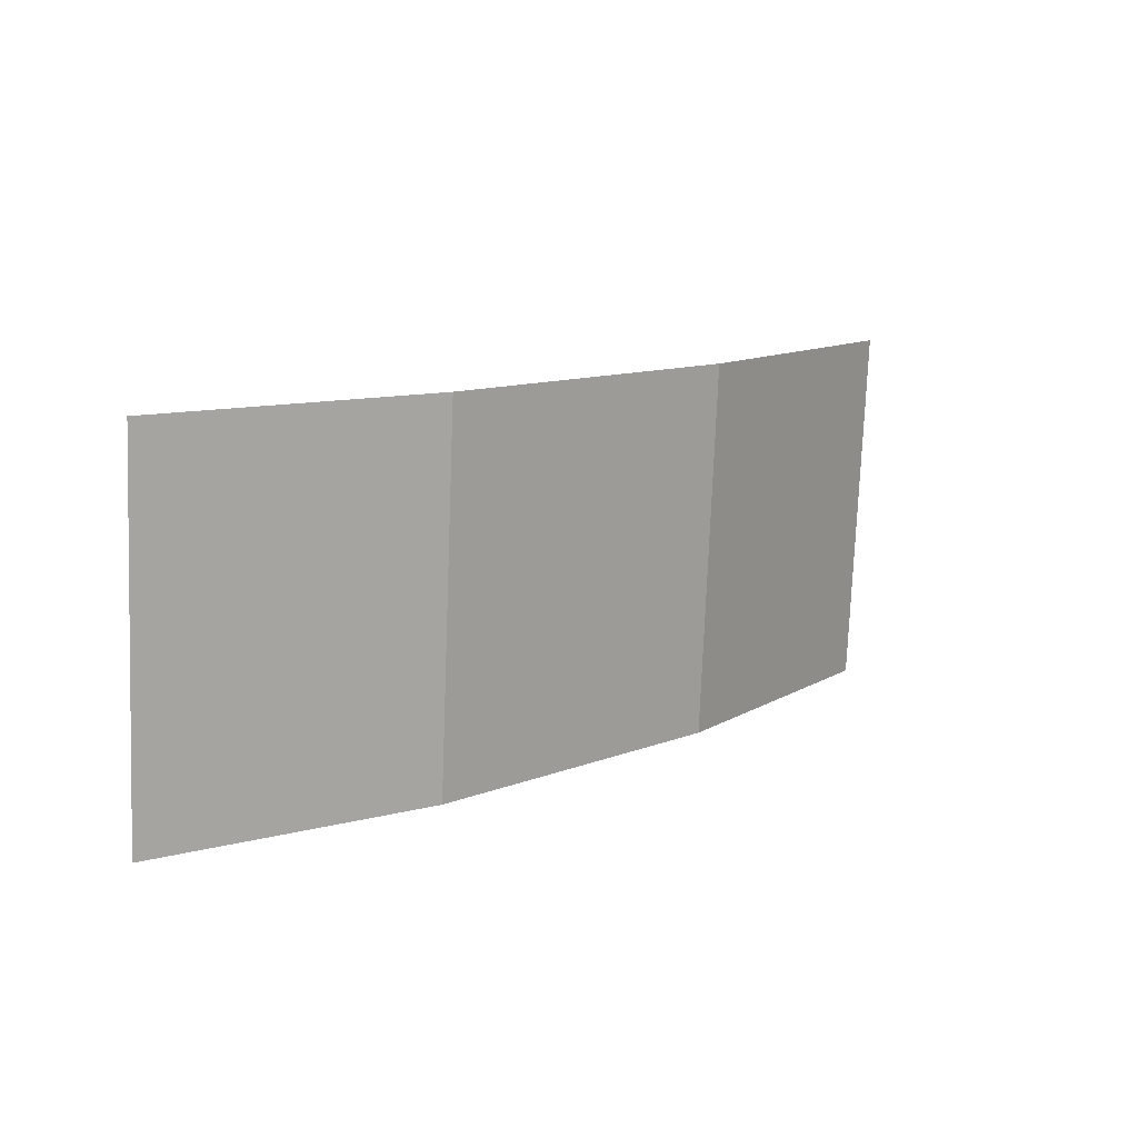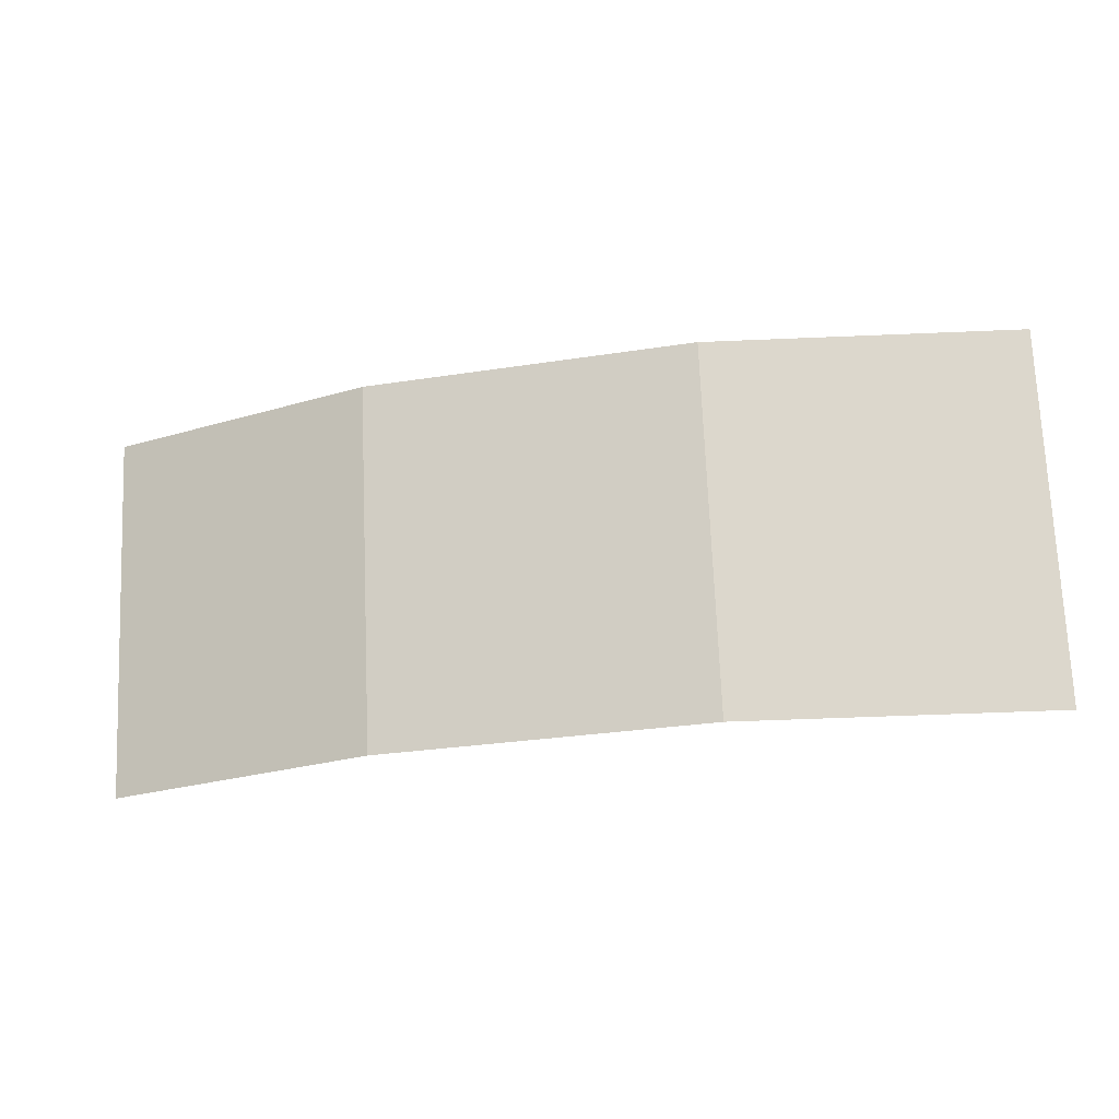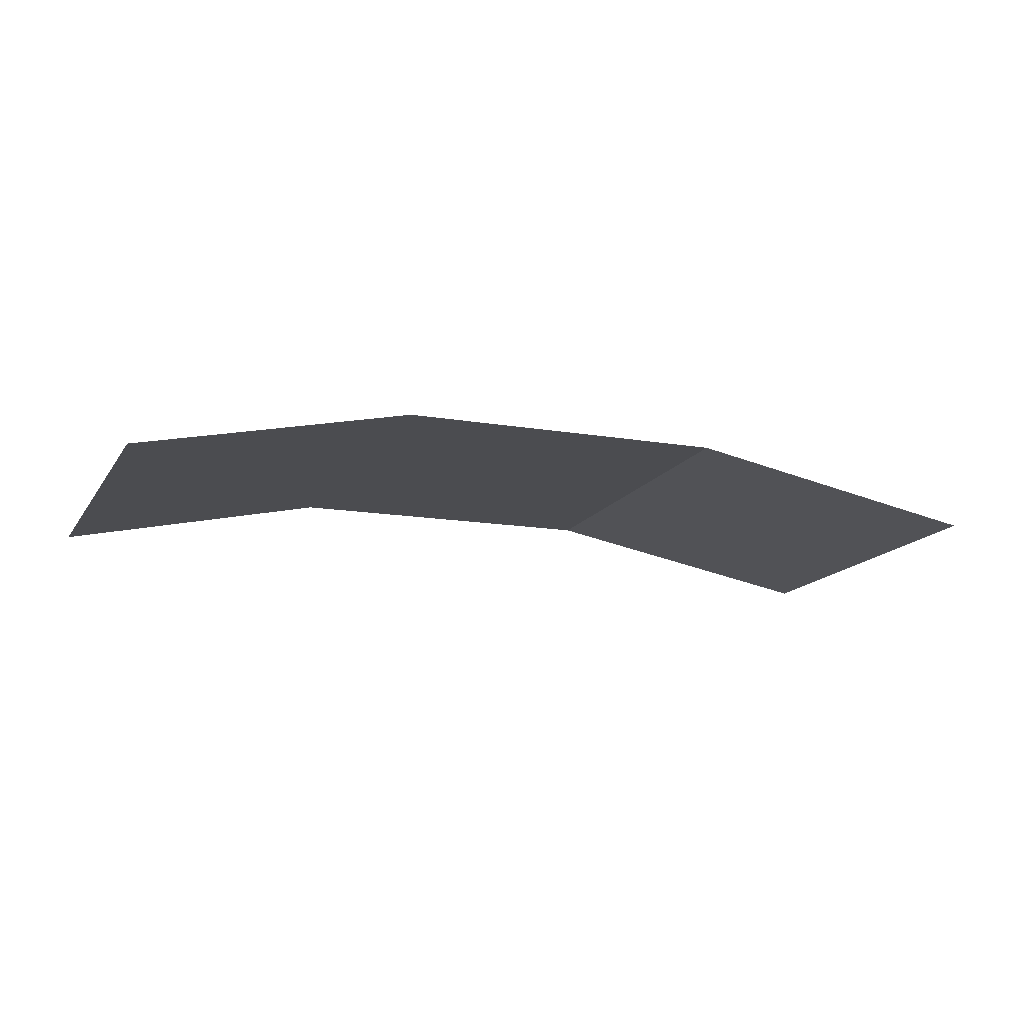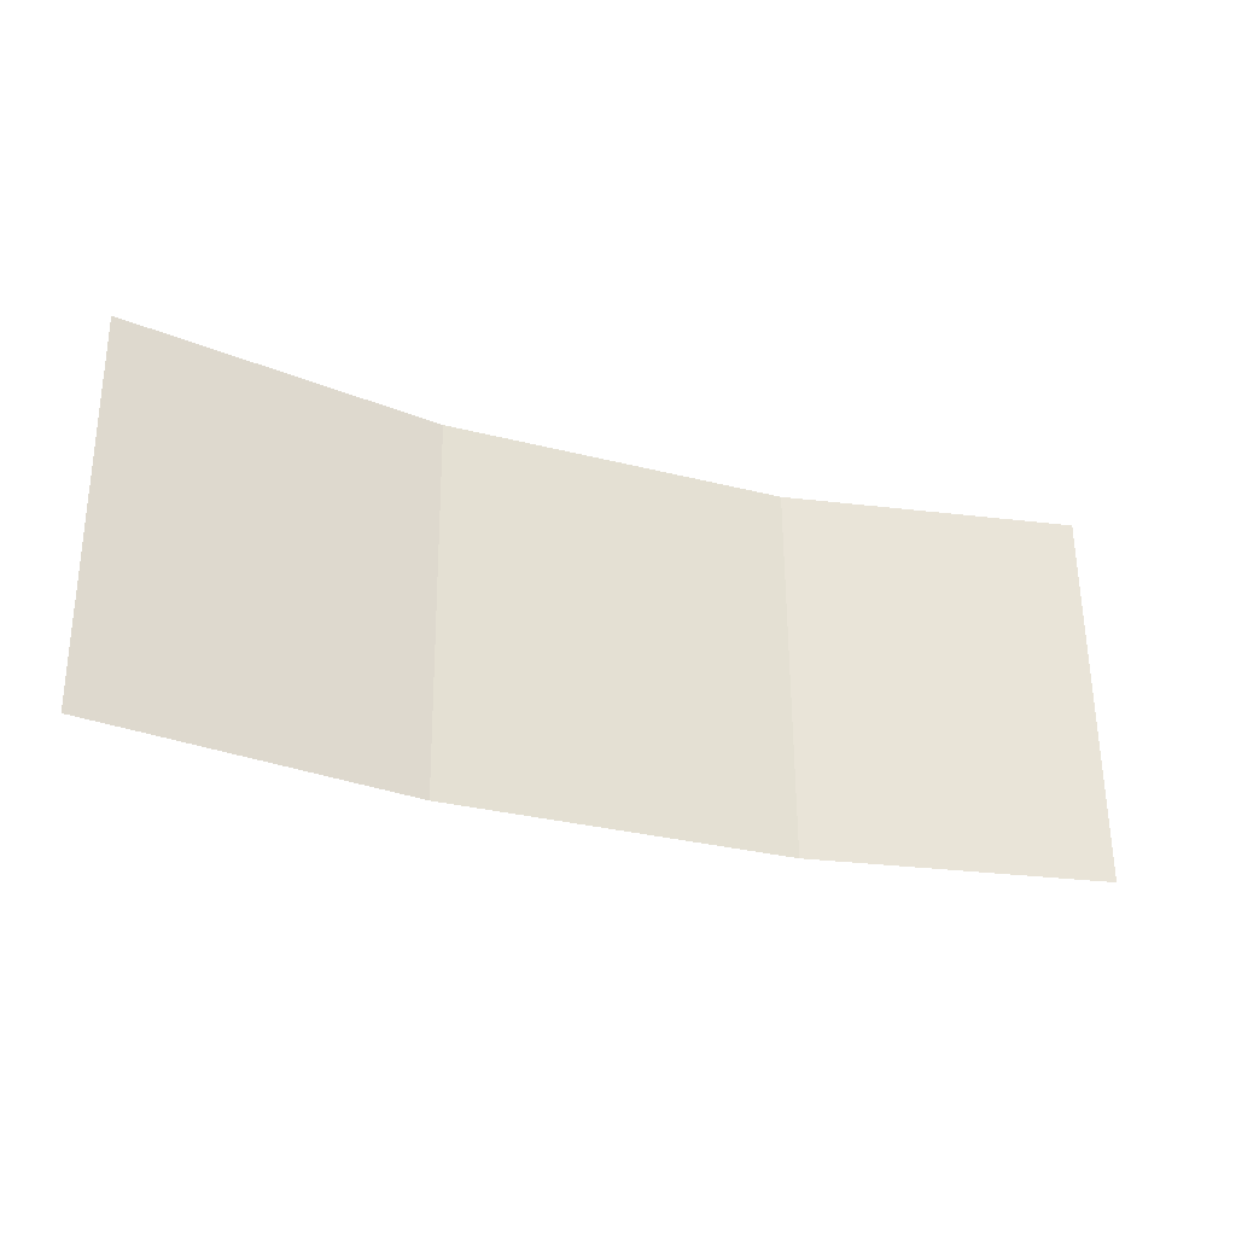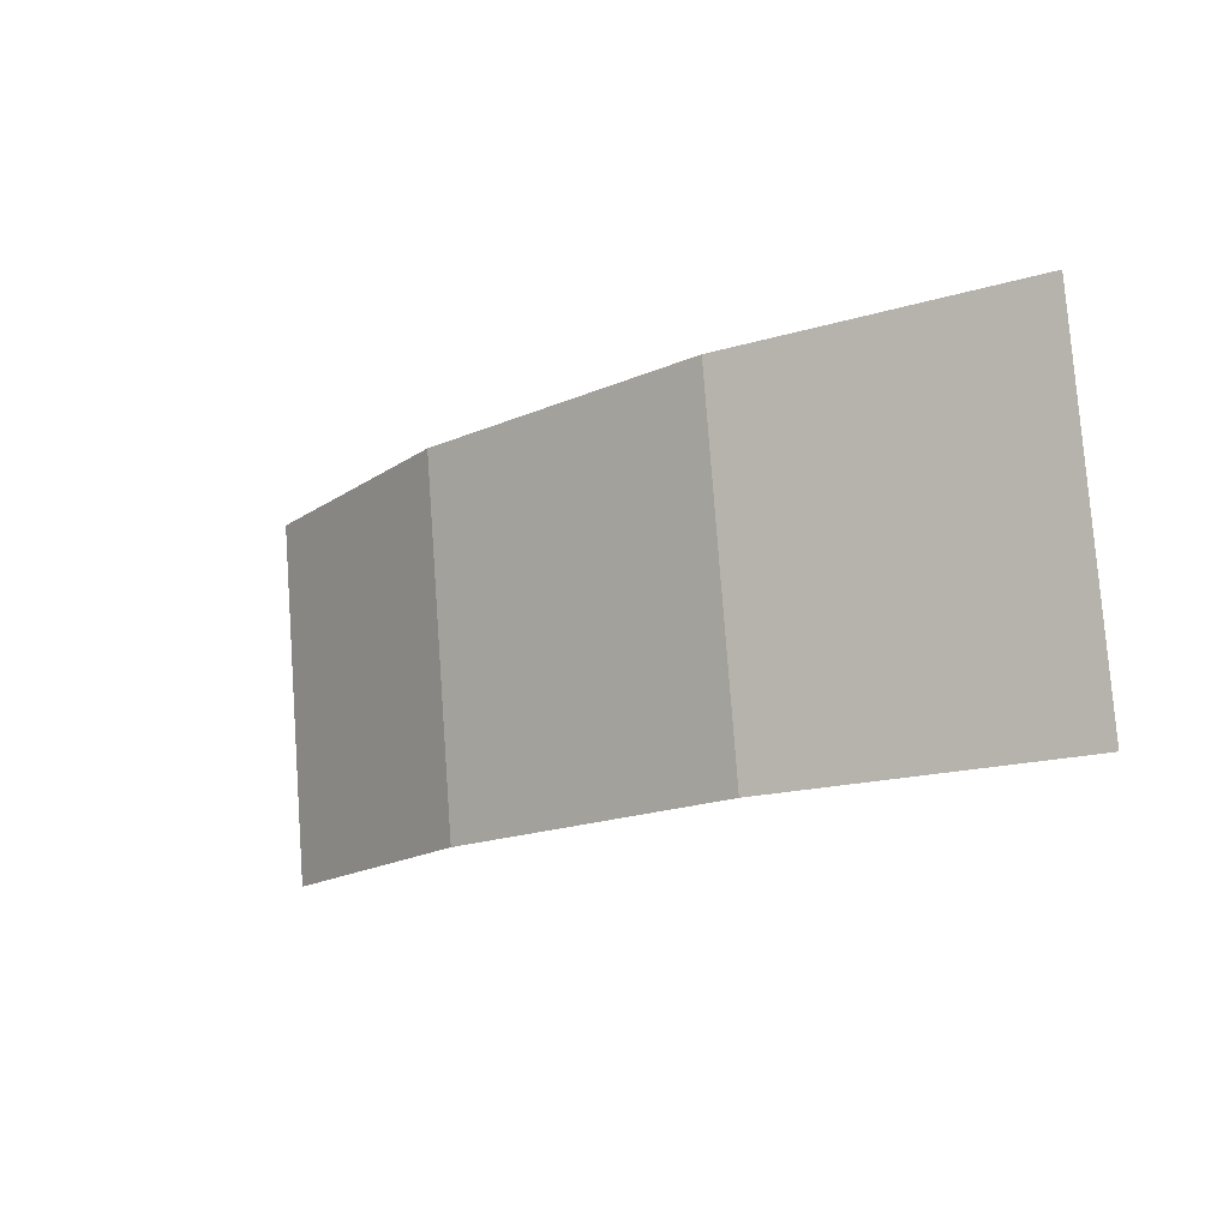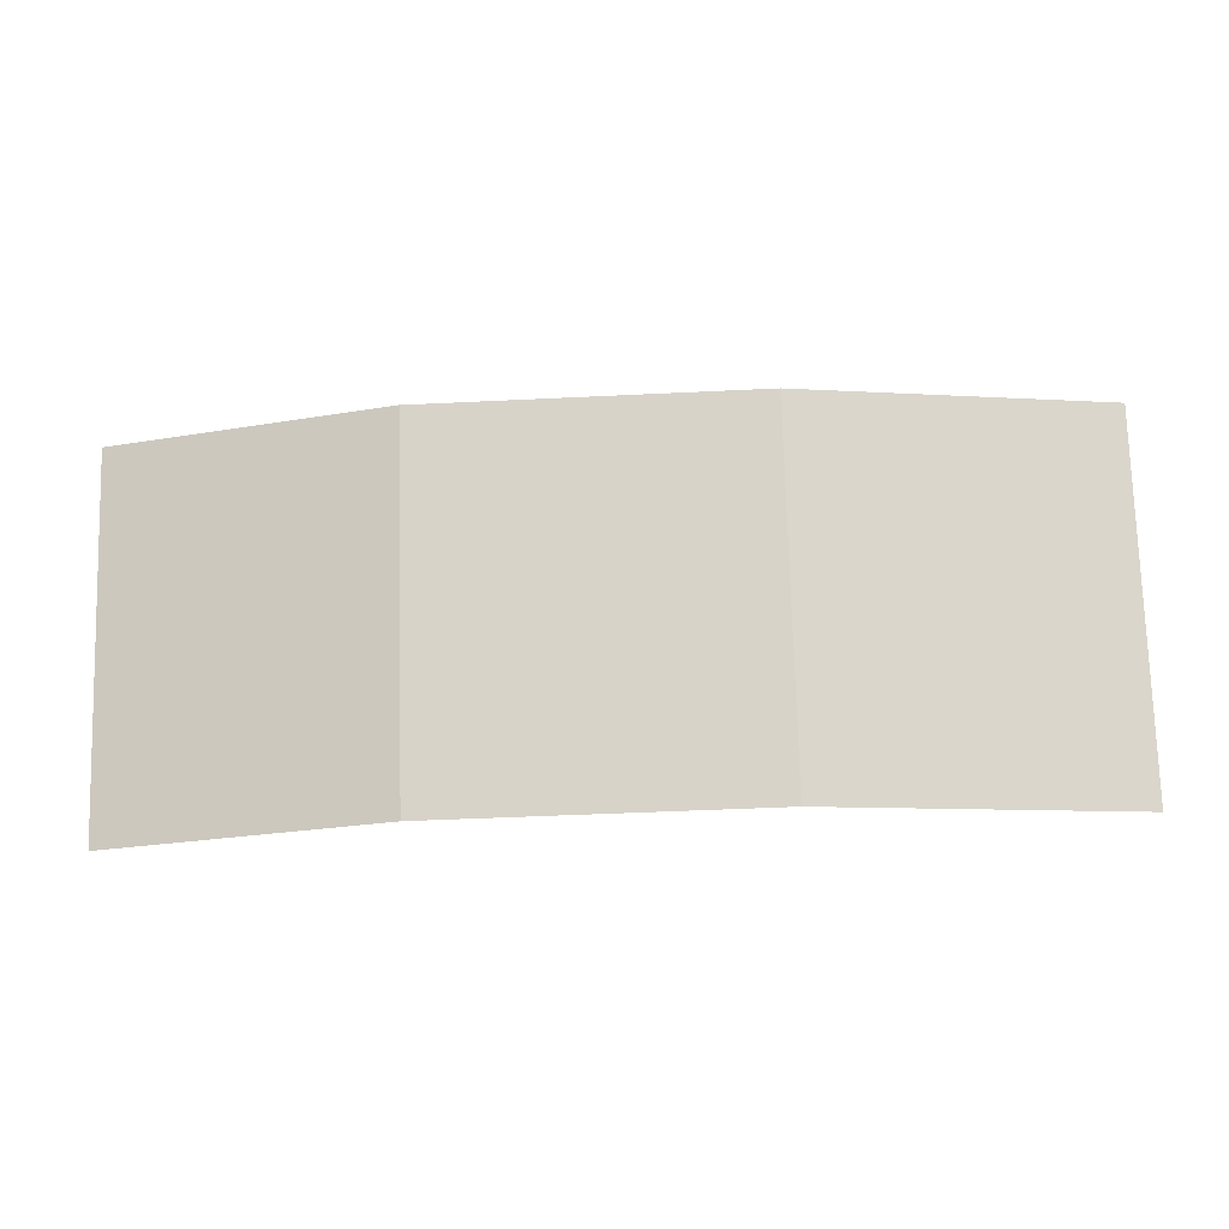
<metadata>
{"format":"obj","ext":"obj","renderer":"f3d","projection":"perspective","resolution":1024,"background":"white","views":[{"elev":9.5,"azim":-46.5,"up":"+Y"},{"elev":-22.1,"azim":10.7,"up":"+Y"},{"elev":-20.5,"azim":-20.5,"up":"+Z"},{"elev":-24.6,"azim":155.6,"up":"+Y"},{"elev":-13.8,"azim":40.0,"up":"+Y"},{"elev":-20.0,"azim":0.2,"up":"+Y"}]}
</metadata>
<code>
g Grass7
v 0.1473 0.191 0.08476
v 0.4629 0.1986 0.0375
v 0.4733 -0.1761 0.007303
v 0.1578 -0.1837 0.05456
v -0.4733 0.1761 -0.007303
v -0.1921 0.1828 0.06852
v -0.1816 -0.1918 0.03832
v -0.4629 -0.1986 -0.0375
v -0.1921 0.1828 0.06852
v 0.1473 0.191 0.08476
v 0.1578 -0.1837 0.05456
v -0.1816 -0.1918 0.03832
g Grass7_0
f 3 2 1
f 4 3 1
f 7 6 5
f 8 7 5
f 11 10 9
f 12 11 9

</code>
